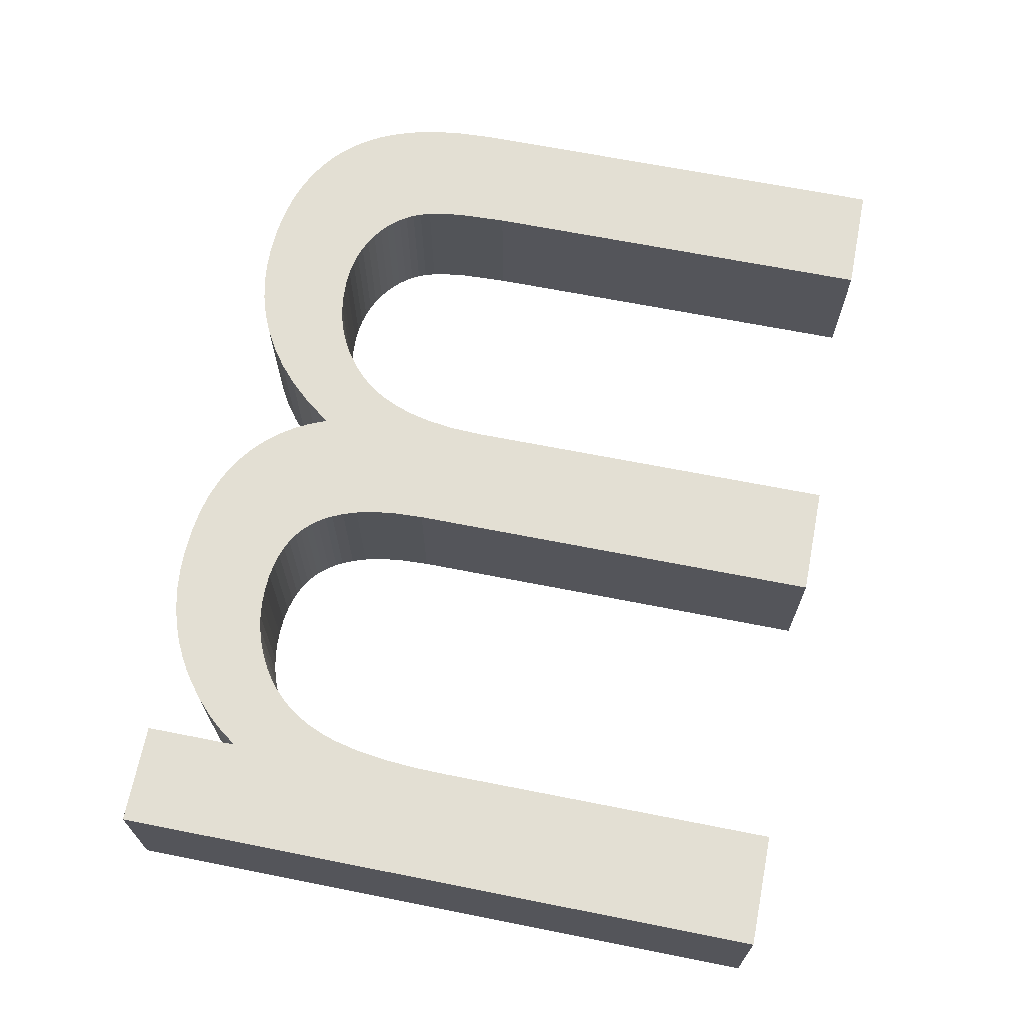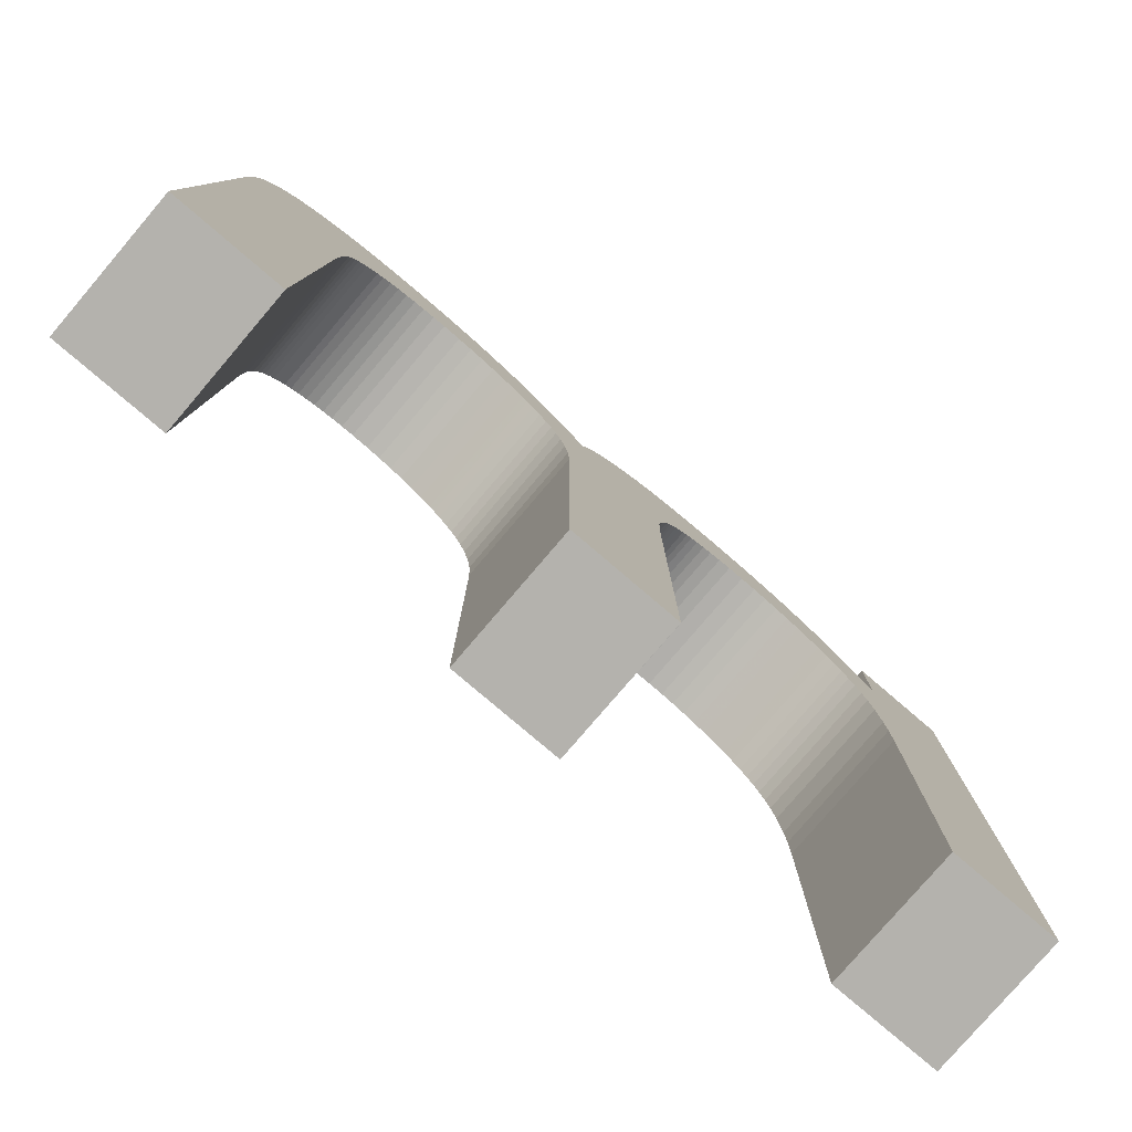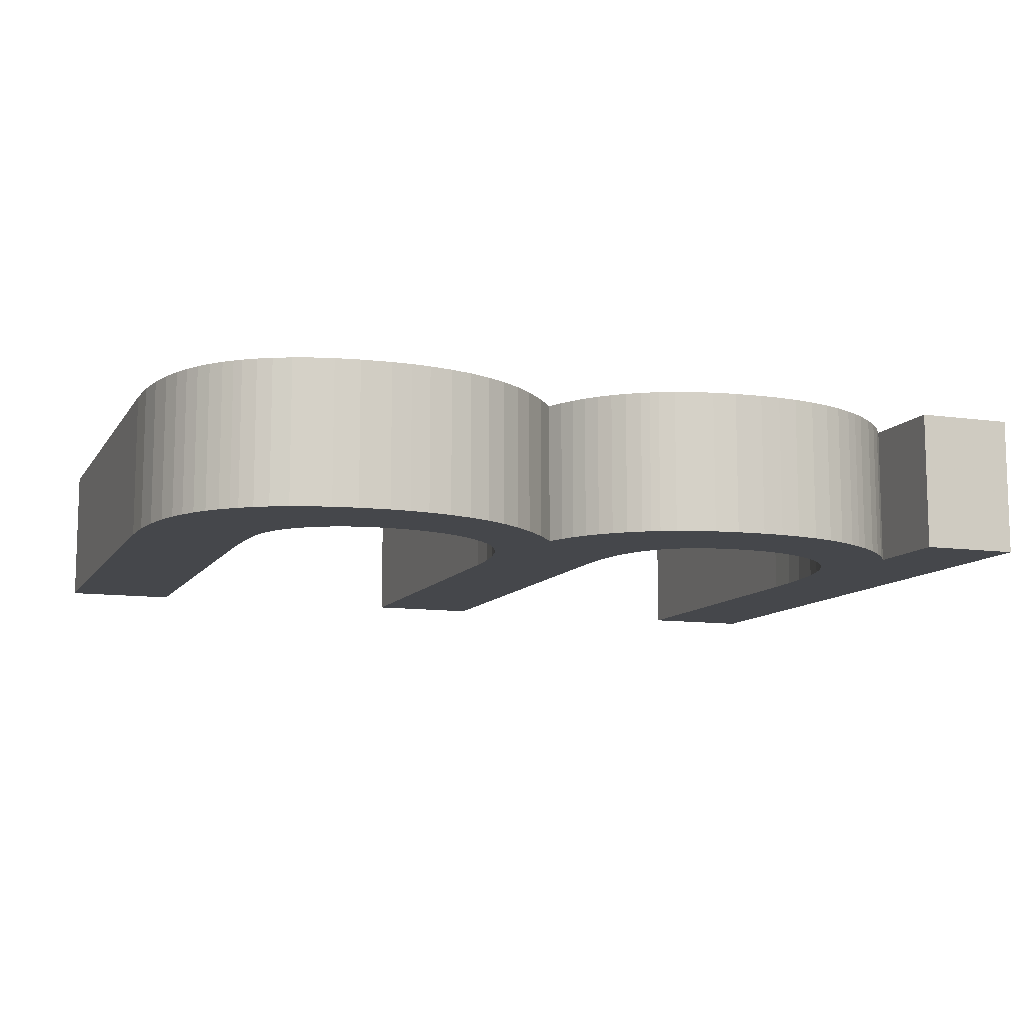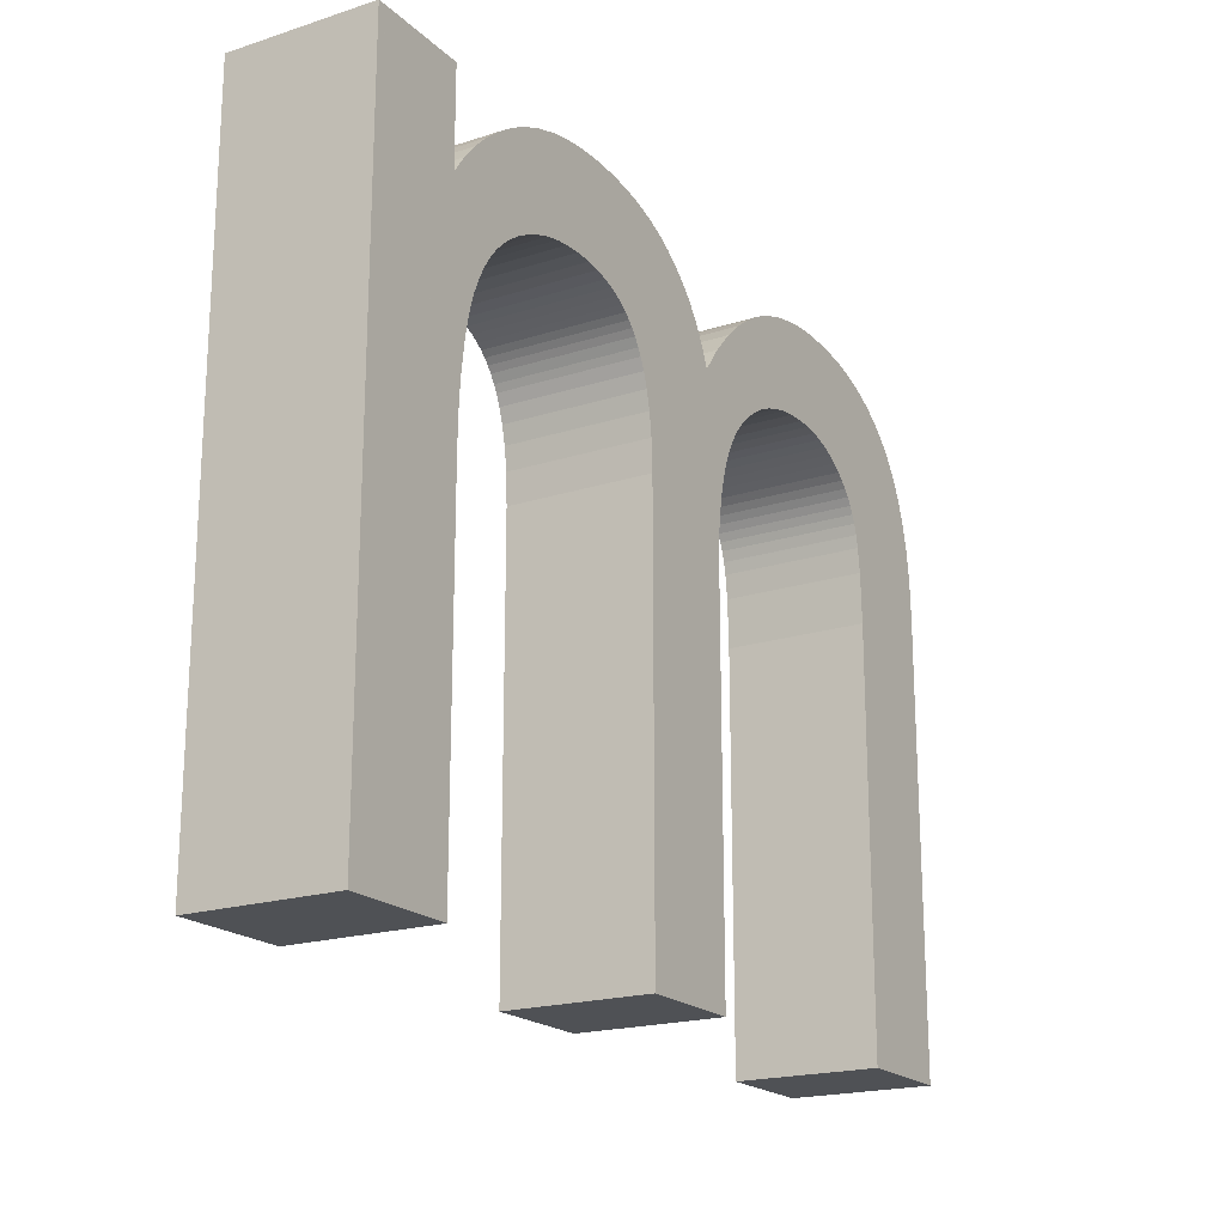
<metadata>
{"format":"obj","ext":"obj","renderer":"f3d","projection":"perspective","resolution":1024,"background":"white","views":[{"elev":67.1,"azim":-78.8,"up":"+Z"},{"elev":-79.5,"azim":139.5,"up":"+Y"},{"elev":-10.4,"azim":160.0,"up":"+Z"},{"elev":-19.5,"azim":-59.0,"up":"+Y"}]}
</metadata>
<code>
g Extrude_NURBS
v -62.98 0 0
v -62.9 92.87 0
v -48.84 92.87 0
v -48.84 79.77 0
v -46.97 82.39 0
v -45.1 84.57 0
v -43.04 86.58 0
v -40.52 88.61 0
v -38.91 89.72 0
v -37.21 90.76 0
v -34.83 91.99 0
v -32.36 93 0
v -29.45 93.88 0
v -26.41 94.5 0
v -23.59 94.82 0
v -20.68 94.92 0
v -16.7 94.75 0
v -13.37 94.3 0
v -10.62 93.67 0
v -8.055 92.82 0
v -5.967 91.89 0
v -4.84 91.29 0
v -3.76 90.63 0
v -1.988 89.36 0
v -0.3678 87.96 0
v 1.099 86.42 0
v 2.414 84.75 0
v 3.576 82.95 0
v 4.586 81.01 0
v 5.553 78.63 0
v 8.297 82.3 0
v 11.23 85.51 0
v 13.82 87.82 0
v 16.55 89.81 0
v 19.41 91.47 0
v 22.4 92.81 0
v 25.52 93.82 0
v 28.78 94.5 0
v 31.48 94.82 0
v 34.27 94.92 0
v 38.53 94.73 0
v 41.99 94.23 0
v 44.76 93.57 0
v 47.34 92.69 0
v 49.74 91.59 0
v 51.6 90.5 0
v 53.33 89.27 0
v 54.31 88.45 0
v 55.54 87.27 0
v 56.95 85.66 0
v 58.22 83.88 0
v 59.33 81.94 0
v 60.3 79.83 0
v 61.27 77.09 0
v 62.12 73.58 0
v 62.74 69.18 0
v 62.98 63.72 0
v 62.98 0 0
v 47.26 0 0
v 47.26 58.45 0
v 46.99 65.44 0
v 46.55 68.84 0
v 46.18 70.57 0
v 45.73 72.03 0
v 45.25 73.16 0
v 44.67 74.23 0
v 44 75.23 0
v 43.23 76.17 0
v 42.36 77.05 0
v 41.4 77.86 0
v 40.17 78.72 0
v 38.85 79.46 0
v 37.46 80.08 0
v 35.99 80.56 0
v 34.45 80.92 0
v 32.64 81.17 0
v 30.73 81.25 0
v 28.06 81.12 0
v 25.86 80.81 0
v 23.77 80.31 0
v 21.77 79.62 0
v 19.87 78.75 0
v 18.06 77.69 0
v 16.35 76.44 0
v 15.53 75.74 0
v 14.47 74.74 0
v 13.24 73.36 0
v 12.14 71.83 0
v 11.17 70.13 0
v 10.33 68.28 0
v 9.49 65.86 0
v 8.747 62.74 0
v 8.209 58.81 0
v 7.999 53.9 0
v 7.999 0 0
v -7.723 0 0
v -7.723 60.28 0
v -7.91 64.64 0
v -8.339 67.83 0
v -8.93 70.38 0
v -9.609 72.39 0
v -10.31 73.95 0
v -10.84 74.91 0
v -11.57 76.01 0
v -12.22 76.81 0
v -12.93 77.55 0
v -13.7 78.22 0
v -14.54 78.83 0
v -15.67 79.49 0
v -16.9 80.04 0
v -18.23 80.49 0
v -19.95 80.9 0
v -21.82 81.15 0
v -24.17 81.25 0
v -26.53 81.14 0
v -28.57 80.85 0
v -30.57 80.38 0
v -32.51 79.73 0
v -34.4 78.9 0
v -36.46 77.76 0
v -37.98 76.71 0
v -39.38 75.55 0
v -40.65 74.25 0
v -41.81 72.83 0
v -42.84 71.28 0
v -43.75 69.6 0
v -44.64 67.53 0
v -45.39 65.23 0
v -46.14 61.92 0
v -46.81 56.91 0
v -47.07 52.97 0
v -47.18 48.14 0
v -47.18 0 0
v -62.98 0 -20
v -62.9 92.87 -20
v -48.84 92.87 -20
v -48.84 79.77 -20
v -46.97 82.39 -20
v -45.1 84.57 -20
v -43.04 86.58 -20
v -40.52 88.61 -20
v -38.91 89.72 -20
v -37.21 90.76 -20
v -34.83 91.99 -20
v -32.36 93 -20
v -29.45 93.88 -20
v -26.41 94.5 -20
v -23.59 94.82 -20
v -20.68 94.92 -20
v -16.7 94.75 -20
v -13.37 94.3 -20
v -10.62 93.67 -20
v -8.055 92.82 -20
v -5.967 91.89 -20
v -4.84 91.29 -20
v -3.76 90.63 -20
v -1.988 89.36 -20
v -0.3678 87.96 -20
v 1.099 86.42 -20
v 2.414 84.75 -20
v 3.576 82.95 -20
v 4.586 81.01 -20
v 5.553 78.63 -20
v 8.297 82.3 -20
v 11.23 85.51 -20
v 13.82 87.82 -20
v 16.55 89.81 -20
v 19.41 91.47 -20
v 22.4 92.81 -20
v 25.52 93.82 -20
v 28.78 94.5 -20
v 31.48 94.82 -20
v 34.27 94.92 -20
v 38.53 94.73 -20
v 41.99 94.23 -20
v 44.76 93.57 -20
v 47.34 92.69 -20
v 49.74 91.59 -20
v 51.6 90.5 -20
v 53.33 89.27 -20
v 54.31 88.45 -20
v 55.54 87.27 -20
v 56.95 85.66 -20
v 58.22 83.88 -20
v 59.33 81.94 -20
v 60.3 79.83 -20
v 61.27 77.09 -20
v 62.12 73.58 -20
v 62.74 69.18 -20
v 62.98 63.72 -20
v 62.98 0 -20
v 47.26 0 -20
v 47.26 58.45 -20
v 46.99 65.44 -20
v 46.55 68.84 -20
v 46.18 70.57 -20
v 45.73 72.03 -20
v 45.25 73.16 -20
v 44.67 74.23 -20
v 44 75.23 -20
v 43.23 76.17 -20
v 42.36 77.05 -20
v 41.4 77.86 -20
v 40.17 78.72 -20
v 38.85 79.46 -20
v 37.46 80.08 -20
v 35.99 80.56 -20
v 34.45 80.92 -20
v 32.64 81.17 -20
v 30.73 81.25 -20
v 28.06 81.12 -20
v 25.86 80.81 -20
v 23.77 80.31 -20
v 21.77 79.62 -20
v 19.87 78.75 -20
v 18.06 77.69 -20
v 16.35 76.44 -20
v 15.53 75.74 -20
v 14.47 74.74 -20
v 13.24 73.36 -20
v 12.14 71.83 -20
v 11.17 70.13 -20
v 10.33 68.28 -20
v 9.49 65.86 -20
v 8.747 62.74 -20
v 8.209 58.81 -20
v 7.999 53.9 -20
v 7.999 0 -20
v -7.723 0 -20
v -7.723 60.28 -20
v -7.91 64.64 -20
v -8.339 67.83 -20
v -8.93 70.38 -20
v -9.609 72.39 -20
v -10.31 73.95 -20
v -10.84 74.91 -20
v -11.57 76.01 -20
v -12.22 76.81 -20
v -12.93 77.55 -20
v -13.7 78.22 -20
v -14.54 78.83 -20
v -15.67 79.49 -20
v -16.9 80.04 -20
v -18.23 80.49 -20
v -19.95 80.9 -20
v -21.82 81.15 -20
v -24.17 81.25 -20
v -26.53 81.14 -20
v -28.57 80.85 -20
v -30.57 80.38 -20
v -32.51 79.73 -20
v -34.4 78.9 -20
v -36.46 77.76 -20
v -37.98 76.71 -20
v -39.38 75.55 -20
v -40.65 74.25 -20
v -41.81 72.83 -20
v -42.84 71.28 -20
v -43.75 69.6 -20
v -44.64 67.53 -20
v -45.39 65.23 -20
v -46.14 61.92 -20
v -46.81 56.91 -20
v -47.07 52.97 -20
v -47.18 48.14 -20
v -47.18 0 -20
f 1 134 135 2
f 2 135 136 3
f 3 136 137 4
f 4 137 138 5
f 5 138 139 6
f 6 139 140 7
f 7 140 141 8
f 8 141 142 9
f 9 142 143 10
f 10 143 144 11
f 11 144 145 12
f 12 145 146 13
f 13 146 147 14
f 14 147 148 15
f 15 148 149 16
f 16 149 150 17
f 17 150 151 18
f 18 151 152 19
f 19 152 153 20
f 20 153 154 21
f 21 154 155 22
f 22 155 156 23
f 23 156 157 24
f 24 157 158 25
f 25 158 159 26
f 26 159 160 27
f 27 160 161 28
f 28 161 162 29
f 29 162 163 30
f 30 163 164 31
f 31 164 165 32
f 32 165 166 33
f 33 166 167 34
f 34 167 168 35
f 35 168 169 36
f 36 169 170 37
f 37 170 171 38
f 38 171 172 39
f 39 172 173 40
f 40 173 174 41
f 41 174 175 42
f 42 175 176 43
f 43 176 177 44
f 44 177 178 45
f 45 178 179 46
f 46 179 180 47
f 47 180 181 48
f 48 181 182 49
f 49 182 183 50
f 50 183 184 51
f 51 184 185 52
f 52 185 186 53
f 53 186 187 54
f 54 187 188 55
f 55 188 189 56
f 56 189 190 57
f 57 190 191 58
f 58 191 192 59
f 59 192 193 60
f 60 193 194 61
f 61 194 195 62
f 62 195 196 63
f 63 196 197 64
f 64 197 198 65
f 65 198 199 66
f 66 199 200 67
f 67 200 201 68
f 68 201 202 69
f 69 202 203 70
f 70 203 204 71
f 71 204 205 72
f 72 205 206 73
f 73 206 207 74
f 74 207 208 75
f 75 208 209 76
f 76 209 210 77
f 77 210 211 78
f 78 211 212 79
f 79 212 213 80
f 80 213 214 81
f 81 214 215 82
f 82 215 216 83
f 83 216 217 84
f 84 217 218 85
f 85 218 219 86
f 86 219 220 87
f 87 220 221 88
f 88 221 222 89
f 89 222 223 90
f 90 223 224 91
f 91 224 225 92
f 92 225 226 93
f 93 226 227 94
f 94 227 228 95
f 95 228 229 96
f 96 229 230 97
f 97 230 231 98
f 98 231 232 99
f 99 232 233 100
f 100 233 234 101
f 101 234 235 102
f 102 235 236 103
f 103 236 237 104
f 104 237 238 105
f 105 238 239 106
f 106 239 240 107
f 107 240 241 108
f 108 241 242 109
f 109 242 243 110
f 110 243 244 111
f 111 244 245 112
f 112 245 246 113
f 113 246 247 114
f 114 247 248 115
f 115 248 249 116
f 116 249 250 117
f 117 250 251 118
f 118 251 252 119
f 119 252 253 120
f 120 253 254 121
f 121 254 255 122
f 122 255 256 123
f 123 256 257 124
f 124 257 258 125
f 125 258 259 126
f 126 259 260 127
f 127 260 261 128
f 128 261 262 129
f 129 262 263 130
f 130 263 264 131
f 131 264 265 132
f 132 265 266 133
f 133 266 134 1
g Extrude_NURBS Cap_1
v -62.98 0 0
v -62.9 92.87 0
v -48.84 92.87 0
v -48.84 79.77 0
v -46.97 82.39 0
v -45.1 84.57 0
v -43.04 86.58 0
v -40.52 88.61 0
v -38.91 89.72 0
v -37.21 90.76 0
v -34.83 91.99 0
v -32.36 93 0
v -29.45 93.88 0
v -26.41 94.5 0
v -23.59 94.82 0
v -20.68 94.92 0
v -16.7 94.75 0
v -13.37 94.3 0
v -10.62 93.67 0
v -8.055 92.82 0
v -5.967 91.89 0
v -4.84 91.29 0
v -3.76 90.63 0
v -1.988 89.36 0
v -0.3678 87.96 0
v 1.099 86.42 0
v 2.414 84.75 0
v 3.576 82.95 0
v 4.586 81.01 0
v 5.553 78.63 0
v 8.297 82.3 0
v 11.23 85.51 0
v 13.82 87.82 0
v 16.55 89.81 0
v 19.41 91.47 0
v 22.4 92.81 0
v 25.52 93.82 0
v 28.78 94.5 0
v 31.48 94.82 0
v 34.27 94.92 0
v 38.53 94.73 0
v 41.99 94.23 0
v 44.76 93.57 0
v 47.34 92.69 0
v 49.74 91.59 0
v 51.6 90.5 0
v 53.33 89.27 0
v 54.31 88.45 0
v 55.54 87.27 0
v 56.95 85.66 0
v 58.22 83.88 0
v 59.33 81.94 0
v 60.3 79.83 0
v 61.27 77.09 0
v 62.12 73.58 0
v 62.74 69.18 0
v 62.98 63.72 0
v 62.98 0 0
v 47.26 0 0
v 47.26 58.45 0
v 46.99 65.44 0
v 46.55 68.84 0
v 46.18 70.57 0
v 45.73 72.03 0
v 45.25 73.16 0
v 44.67 74.23 0
v 44 75.23 0
v 43.23 76.17 0
v 42.36 77.05 0
v 41.4 77.86 0
v 40.17 78.72 0
v 38.85 79.46 0
v 37.46 80.08 0
v 35.99 80.56 0
v 34.45 80.92 0
v 32.64 81.17 0
v 30.73 81.25 0
v 28.06 81.12 0
v 25.86 80.81 0
v 23.77 80.31 0
v 21.77 79.62 0
v 19.87 78.75 0
v 18.06 77.69 0
v 16.35 76.44 0
v 15.53 75.74 0
v 14.47 74.74 0
v 13.24 73.36 0
v 12.14 71.83 0
v 11.17 70.13 0
v 10.33 68.28 0
v 9.49 65.86 0
v 8.747 62.74 0
v 8.209 58.81 0
v 7.999 53.9 0
v 7.999 0 0
v -7.723 0 0
v -7.723 60.28 0
v -7.91 64.64 0
v -8.339 67.83 0
v -8.93 70.38 0
v -9.609 72.39 0
v -10.31 73.95 0
v -10.84 74.91 0
v -11.57 76.01 0
v -12.22 76.81 0
v -12.93 77.55 0
v -13.7 78.22 0
v -14.54 78.83 0
v -15.67 79.49 0
v -16.9 80.04 0
v -18.23 80.49 0
v -19.95 80.9 0
v -21.82 81.15 0
v -24.17 81.25 0
v -26.53 81.14 0
v -28.57 80.85 0
v -30.57 80.38 0
v -32.51 79.73 0
v -34.4 78.9 0
v -36.46 77.76 0
v -37.98 76.71 0
v -39.38 75.55 0
v -40.65 74.25 0
v -41.81 72.83 0
v -42.84 71.28 0
v -43.75 69.6 0
v -44.64 67.53 0
v -45.39 65.23 0
v -46.14 61.92 0
v -46.81 56.91 0
v -47.07 52.97 0
v -47.18 48.14 0
v -47.18 0 0
f 267 268 398 399
f 268 269 270
f 268 270 395 396
f 268 396 397
f 268 397 398
f 270 389 390
f 270 390 391
f 270 391 392
f 270 392 393
f 270 393 394
f 270 394 395
f 389 270 271 388
f 388 271 272 387
f 387 272 273 386
f 386 273 274 385
f 274 275 385
f 384 385 275 276
f 383 384 276 277
f 383 277 278 382
f 278 279 382
f 381 382 279 280
f 380 381 280 281
f 379 380 281 282
f 282 283 378 379
f 283 284 377 378
f 284 285 376 377
f 285 286 375 376
f 286 287 374 375
f 287 288 373 374
f 288 289 373
f 289 290 372 373
f 290 291 371 372
f 371 291 292 370
f 292 293 370
f 293 294 369 370
f 294 295 368 369
f 368 295 296 367
f 296 352 353
f 296 353 354
f 296 354 355
f 296 355 356
f 365 296 356 357
f 296 365 366
f 296 366 367
f 352 296 297 351
f 297 350 351
f 350 297 298 349
f 349 298 299 348
f 347 348 299 300
f 346 347 300 301
f 345 346 301 302
f 345 302 303 344
f 344 303 304 343
f 343 304 305 342
f 342 305 306 341
f 341 306 307 340
f 307 308 339 340
f 308 309 338 339
f 309 310 337 338
f 310 311 337
f 311 312 336 337
f 312 313 335 336
f 313 314 335
f 314 315 334 335
f 334 315 316 333
f 333 316 317 332
f 317 318 332
f 318 319 331 332
f 319 320 330 331
f 320 321 329 330
f 321 322 328 329
f 322 323 327 328
f 326 323 324 325
f 323 326 327
f 357 358 364 365
f 358 359 363 364
f 359 360 363
f 360 361 362 363
g Extrude_NURBS Cap_
v -62.98 0 -20
v -62.9 92.87 -20
v -48.84 92.87 -20
v -48.84 79.77 -20
v -46.97 82.39 -20
v -45.1 84.57 -20
v -43.04 86.58 -20
v -40.52 88.61 -20
v -38.91 89.72 -20
v -37.21 90.76 -20
v -34.83 91.99 -20
v -32.36 93 -20
v -29.45 93.88 -20
v -26.41 94.5 -20
v -23.59 94.82 -20
v -20.68 94.92 -20
v -16.7 94.75 -20
v -13.37 94.3 -20
v -10.62 93.67 -20
v -8.055 92.82 -20
v -5.967 91.89 -20
v -4.84 91.29 -20
v -3.76 90.63 -20
v -1.988 89.36 -20
v -0.3678 87.96 -20
v 1.099 86.42 -20
v 2.414 84.75 -20
v 3.576 82.95 -20
v 4.586 81.01 -20
v 5.553 78.63 -20
v 8.297 82.3 -20
v 11.23 85.51 -20
v 13.82 87.82 -20
v 16.55 89.81 -20
v 19.41 91.47 -20
v 22.4 92.81 -20
v 25.52 93.82 -20
v 28.78 94.5 -20
v 31.48 94.82 -20
v 34.27 94.92 -20
v 38.53 94.73 -20
v 41.99 94.23 -20
v 44.76 93.57 -20
v 47.34 92.69 -20
v 49.74 91.59 -20
v 51.6 90.5 -20
v 53.33 89.27 -20
v 54.31 88.45 -20
v 55.54 87.27 -20
v 56.95 85.66 -20
v 58.22 83.88 -20
v 59.33 81.94 -20
v 60.3 79.83 -20
v 61.27 77.09 -20
v 62.12 73.58 -20
v 62.74 69.18 -20
v 62.98 63.72 -20
v 62.98 0 -20
v 47.26 0 -20
v 47.26 58.45 -20
v 46.99 65.44 -20
v 46.55 68.84 -20
v 46.18 70.57 -20
v 45.73 72.03 -20
v 45.25 73.16 -20
v 44.67 74.23 -20
v 44 75.23 -20
v 43.23 76.17 -20
v 42.36 77.05 -20
v 41.4 77.86 -20
v 40.17 78.72 -20
v 38.85 79.46 -20
v 37.46 80.08 -20
v 35.99 80.56 -20
v 34.45 80.92 -20
v 32.64 81.17 -20
v 30.73 81.25 -20
v 28.06 81.12 -20
v 25.86 80.81 -20
v 23.77 80.31 -20
v 21.77 79.62 -20
v 19.87 78.75 -20
v 18.06 77.69 -20
v 16.35 76.44 -20
v 15.53 75.74 -20
v 14.47 74.74 -20
v 13.24 73.36 -20
v 12.14 71.83 -20
v 11.17 70.13 -20
v 10.33 68.28 -20
v 9.49 65.86 -20
v 8.747 62.74 -20
v 8.209 58.81 -20
v 7.999 53.9 -20
v 7.999 0 -20
v -7.723 0 -20
v -7.723 60.28 -20
v -7.91 64.64 -20
v -8.339 67.83 -20
v -8.93 70.38 -20
v -9.609 72.39 -20
v -10.31 73.95 -20
v -10.84 74.91 -20
v -11.57 76.01 -20
v -12.22 76.81 -20
v -12.93 77.55 -20
v -13.7 78.22 -20
v -14.54 78.83 -20
v -15.67 79.49 -20
v -16.9 80.04 -20
v -18.23 80.49 -20
v -19.95 80.9 -20
v -21.82 81.15 -20
v -24.17 81.25 -20
v -26.53 81.14 -20
v -28.57 80.85 -20
v -30.57 80.38 -20
v -32.51 79.73 -20
v -34.4 78.9 -20
v -36.46 77.76 -20
v -37.98 76.71 -20
v -39.38 75.55 -20
v -40.65 74.25 -20
v -41.81 72.83 -20
v -42.84 71.28 -20
v -43.75 69.6 -20
v -44.64 67.53 -20
v -45.39 65.23 -20
v -46.14 61.92 -20
v -46.81 56.91 -20
v -47.07 52.97 -20
v -47.18 48.14 -20
v -47.18 0 -20
f 400 532 531 401
f 531 530 401
f 530 529 401
f 401 529 528 403
f 528 527 403
f 527 526 403
f 526 525 403
f 525 524 403
f 524 523 403
f 523 522 403
f 522 521 404 403
f 521 520 405 404
f 520 519 406 405
f 519 518 407 406
f 408 518 517 409
f 518 408 407
f 409 517 516 410
f 516 515 411 410
f 412 515 514 413
f 515 412 411
f 413 514 513 414
f 414 513 512 415
f 415 512 511 416
f 416 511 510 417
f 417 510 509 418
f 418 509 508 419
f 419 508 507 420
f 420 507 506 421
f 506 422 421
f 422 506 505 423
f 423 505 504 424
f 425 424 504 503
f 503 426 425
f 426 503 502 427
f 427 502 501 428
f 429 428 501 500
f 500 499 429
f 499 498 429
f 489 429 498 490
f 490 498 497 491
f 491 497 496 492
f 493 496 495 494
f 496 493 492
f 489 488 429
f 488 487 429
f 487 486 429
f 486 485 429
f 485 484 430 429
f 484 483 430
f 483 482 431 430
f 482 481 432 431
f 432 481 480 433
f 433 480 479 434
f 434 479 478 435
f 478 477 436 435
f 477 476 437 436
f 438 437 476 475
f 439 438 475 474
f 440 439 474 473
f 440 473 472 441
f 441 472 471 442
f 442 471 470 443
f 470 444 443
f 444 470 469 445
f 445 469 468 446
f 468 447 446
f 447 468 467 448
f 449 448 467 466
f 450 449 466 465
f 465 451 450
f 451 465 464 452
f 452 464 463 453
f 453 463 462 454
f 454 462 461 455
f 455 461 460 456
f 460 459 456
f 459 458 457 456
f 403 402 401

</code>
